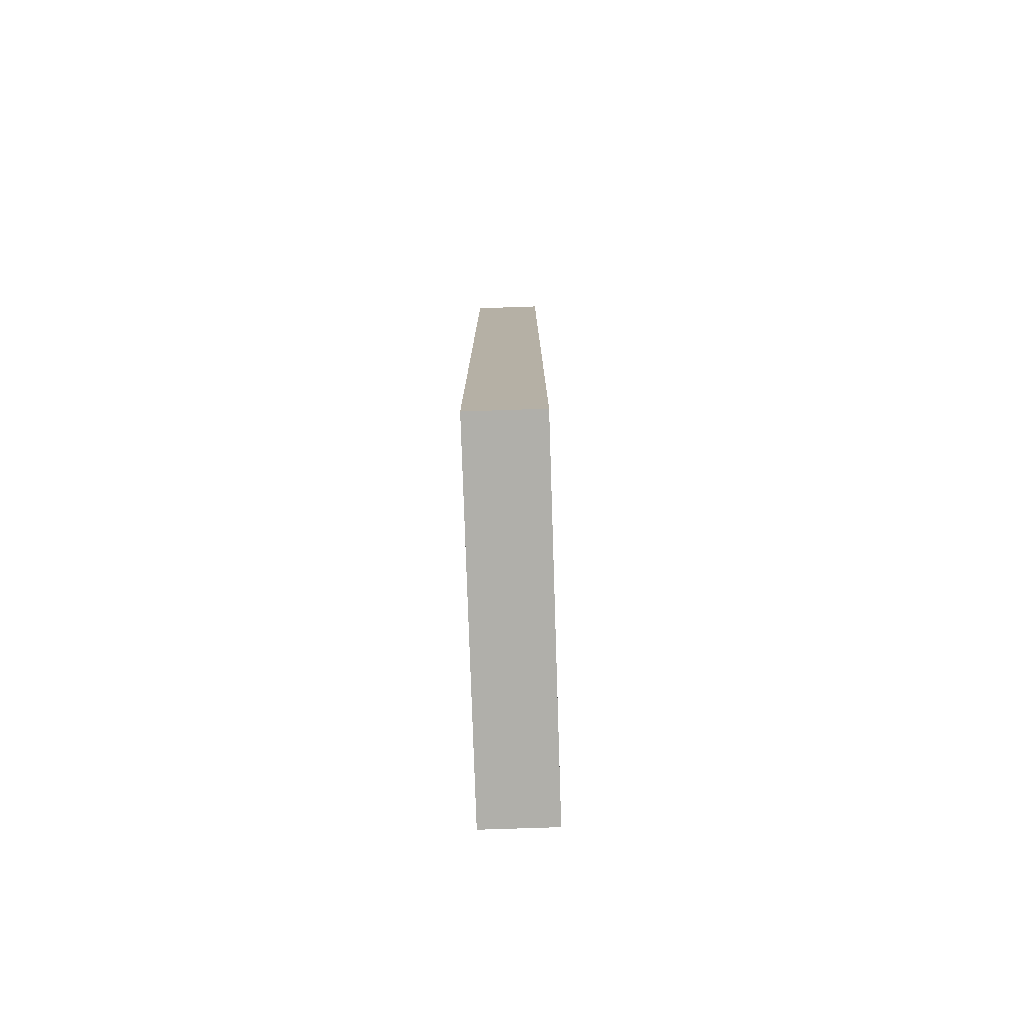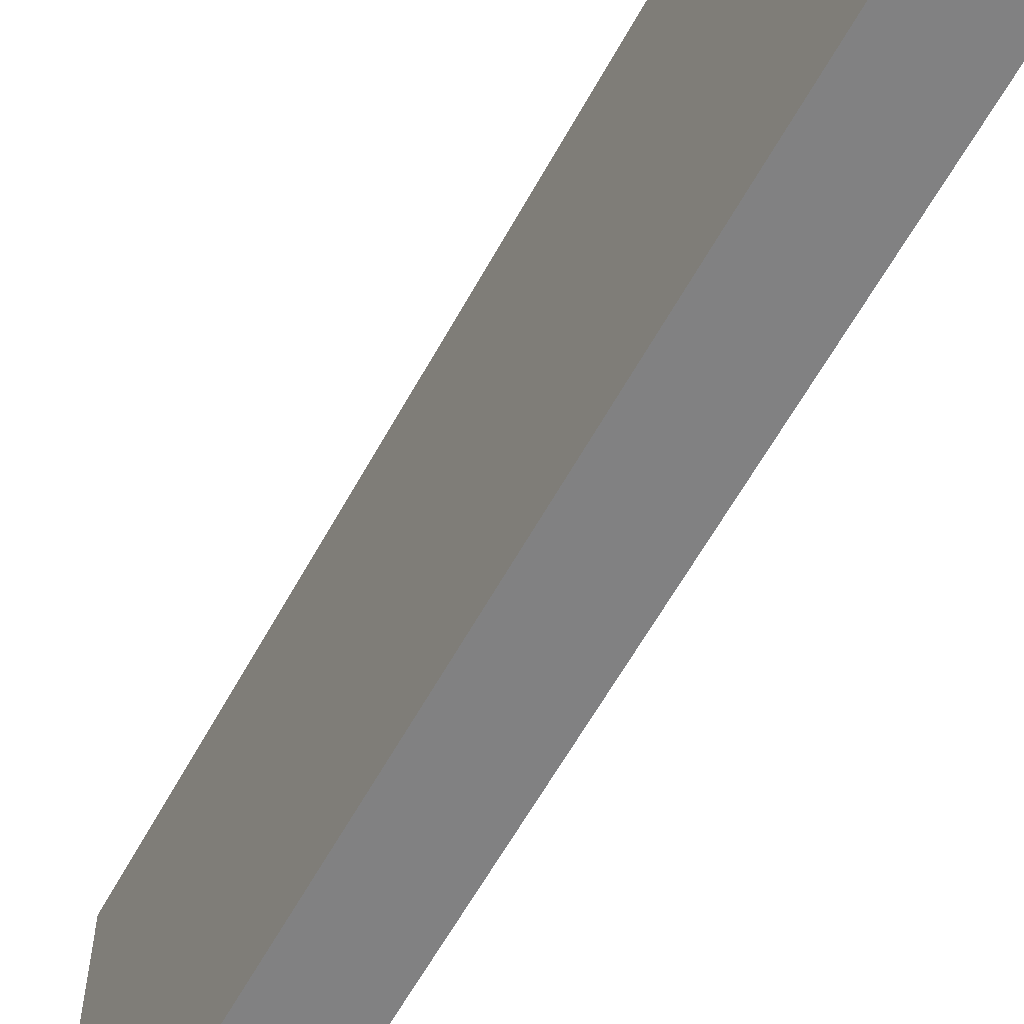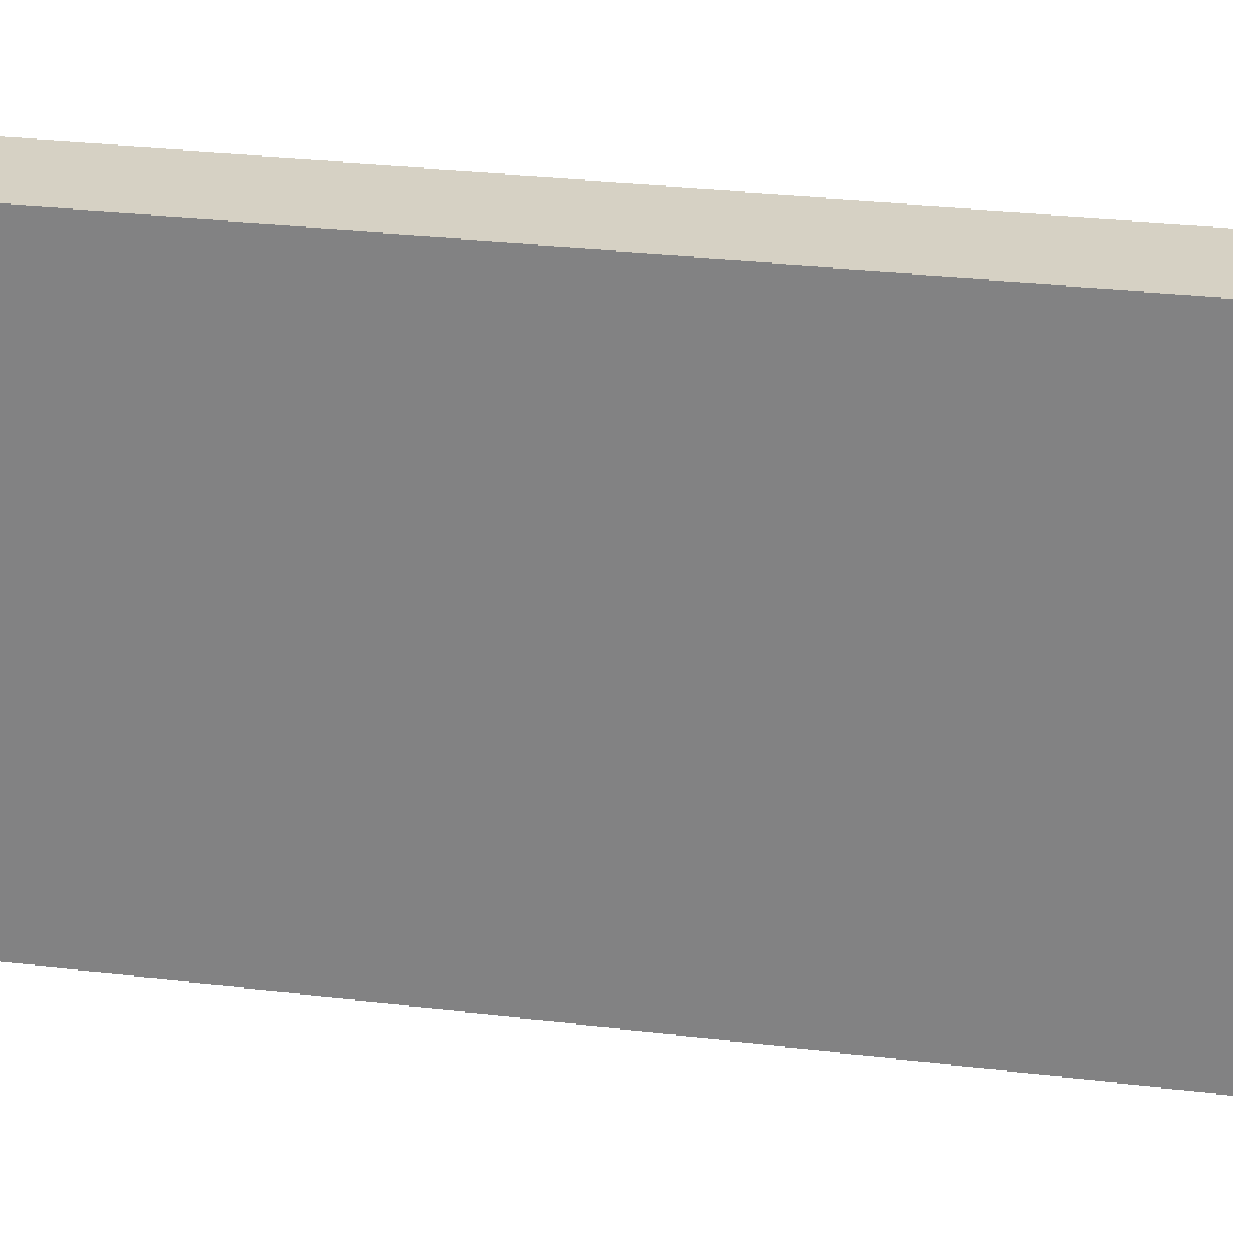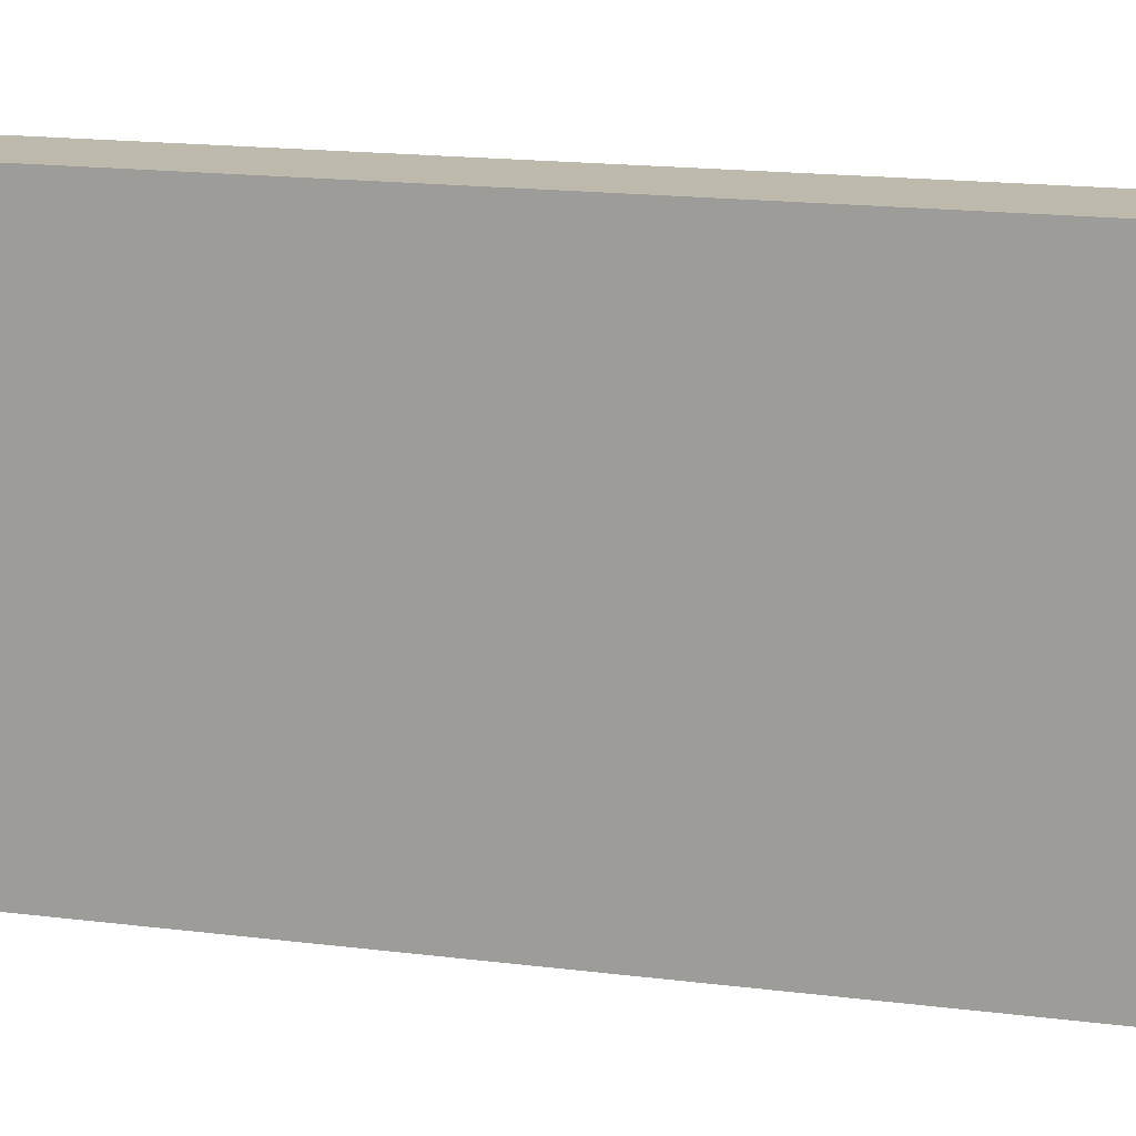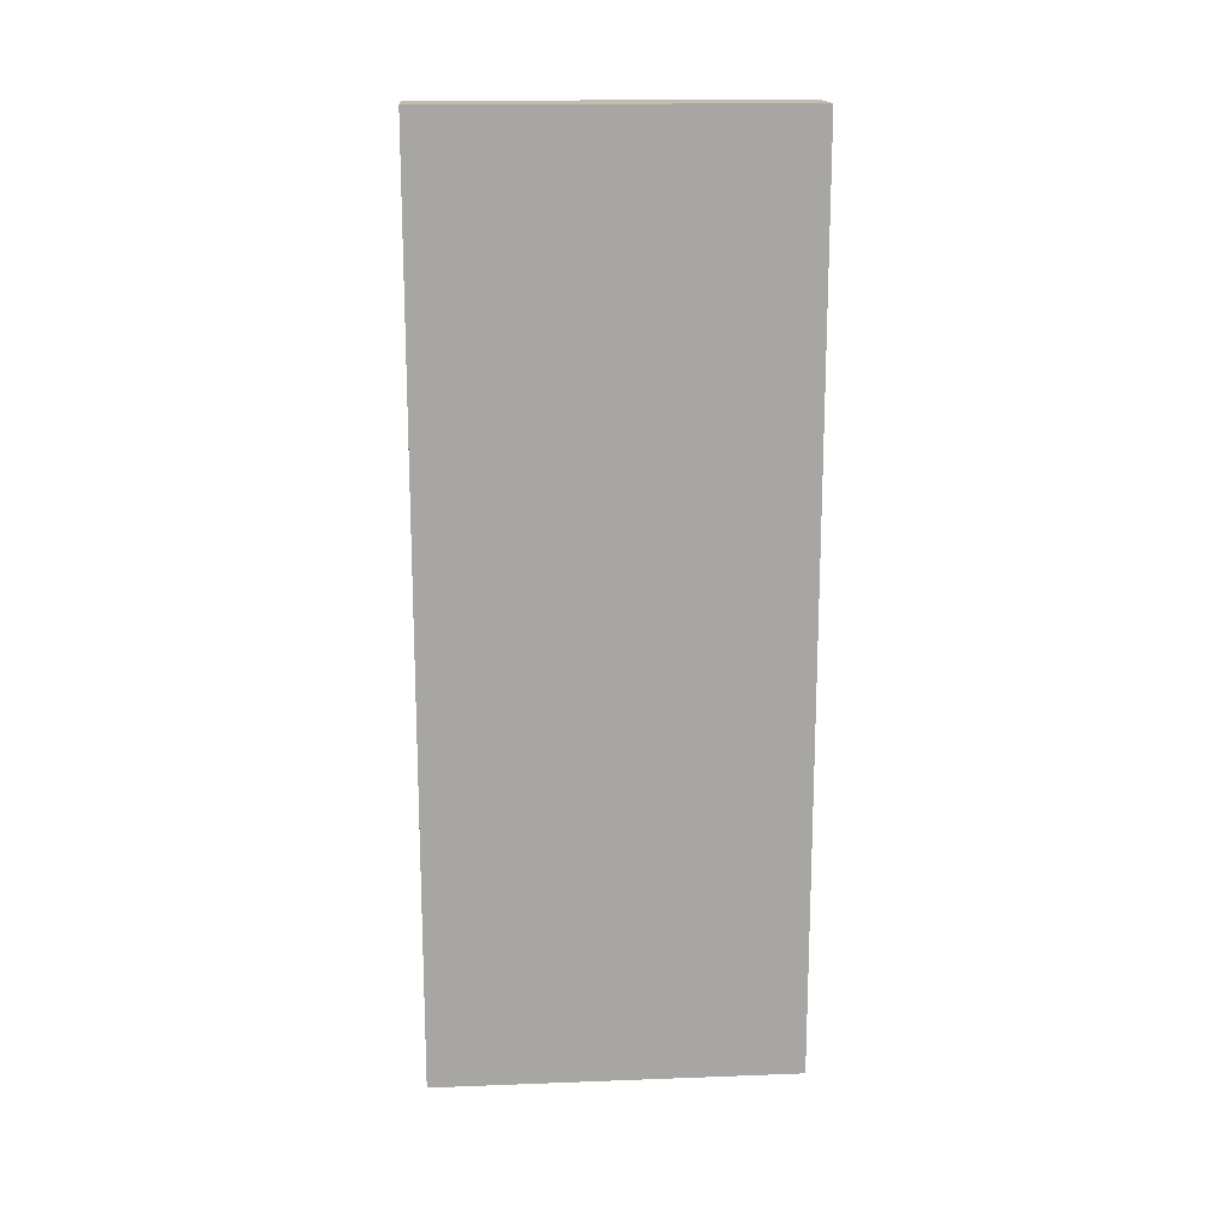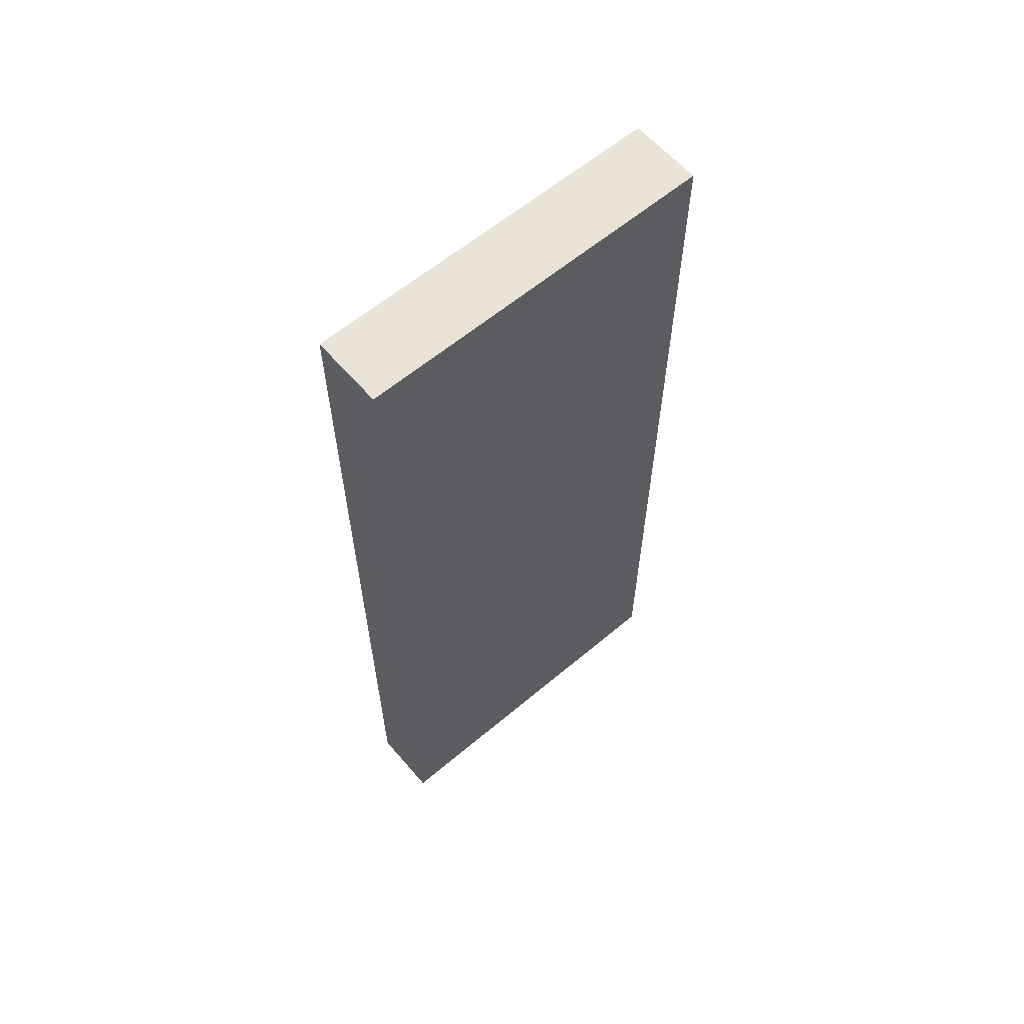
<metadata>
{"format":"obj","ext":"obj","renderer":"f3d","projection":"perspective","resolution":1024,"background":"white","views":[{"elev":-78.0,"azim":1.9,"up":"+Z"},{"elev":-60.5,"azim":151.4,"up":"+Y"},{"elev":27.0,"azim":101.5,"up":"+Y"},{"elev":15.2,"azim":-74.1,"up":"+Y"},{"elev":16.4,"azim":85.6,"up":"+Z"},{"elev":61.0,"azim":-130.6,"up":"+Z"}]}
</metadata>
<code>
o Cube_Cube.001
v -0.8 -4 -10
v -0.8 4 -10
v 0.8 -4 -10
v 0.8 4 -10
v -0.8 -4 10
v -0.8 4 10
v 0.8 -4 10
v 0.8 4 10
f 1 2 4 3
f 3 4 8 7
f 7 8 6 5
f 5 6 2 1
f 3 7 5 1
f 8 4 2 6

</code>
